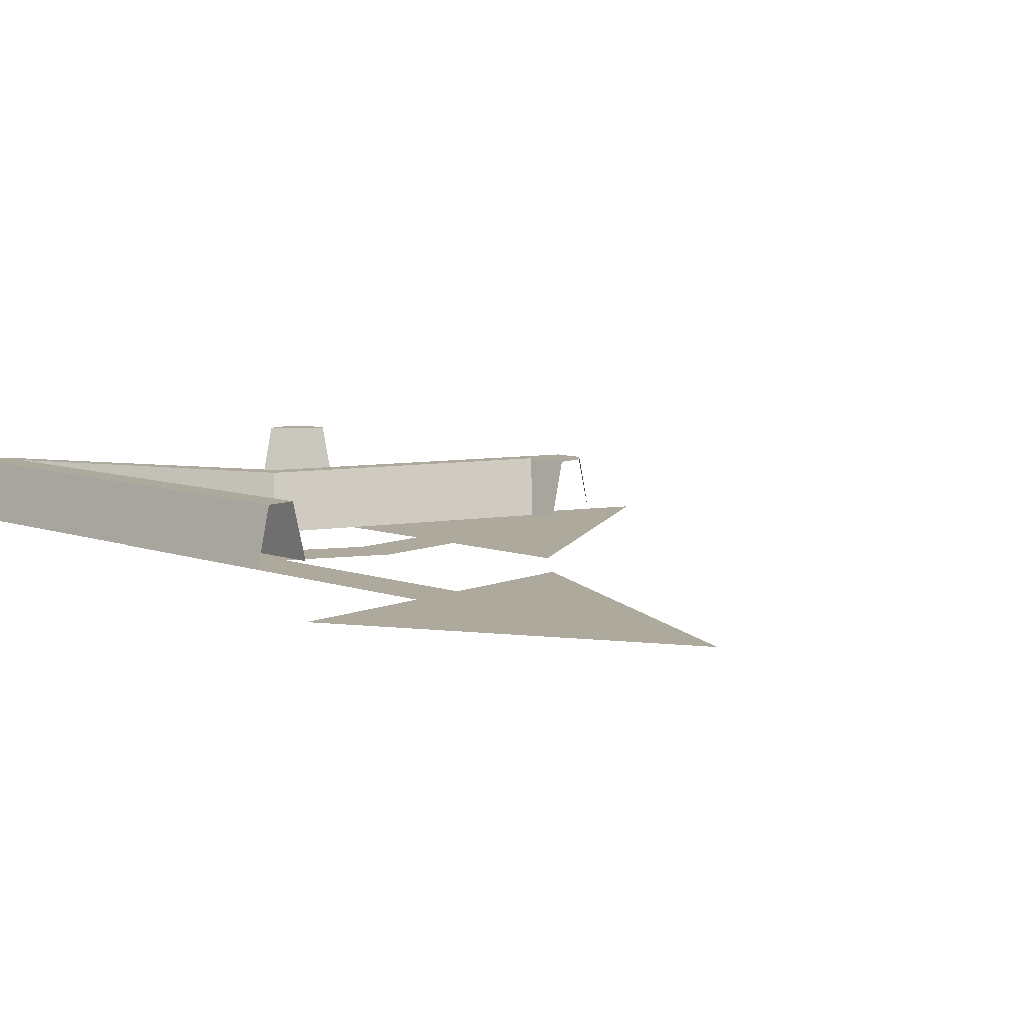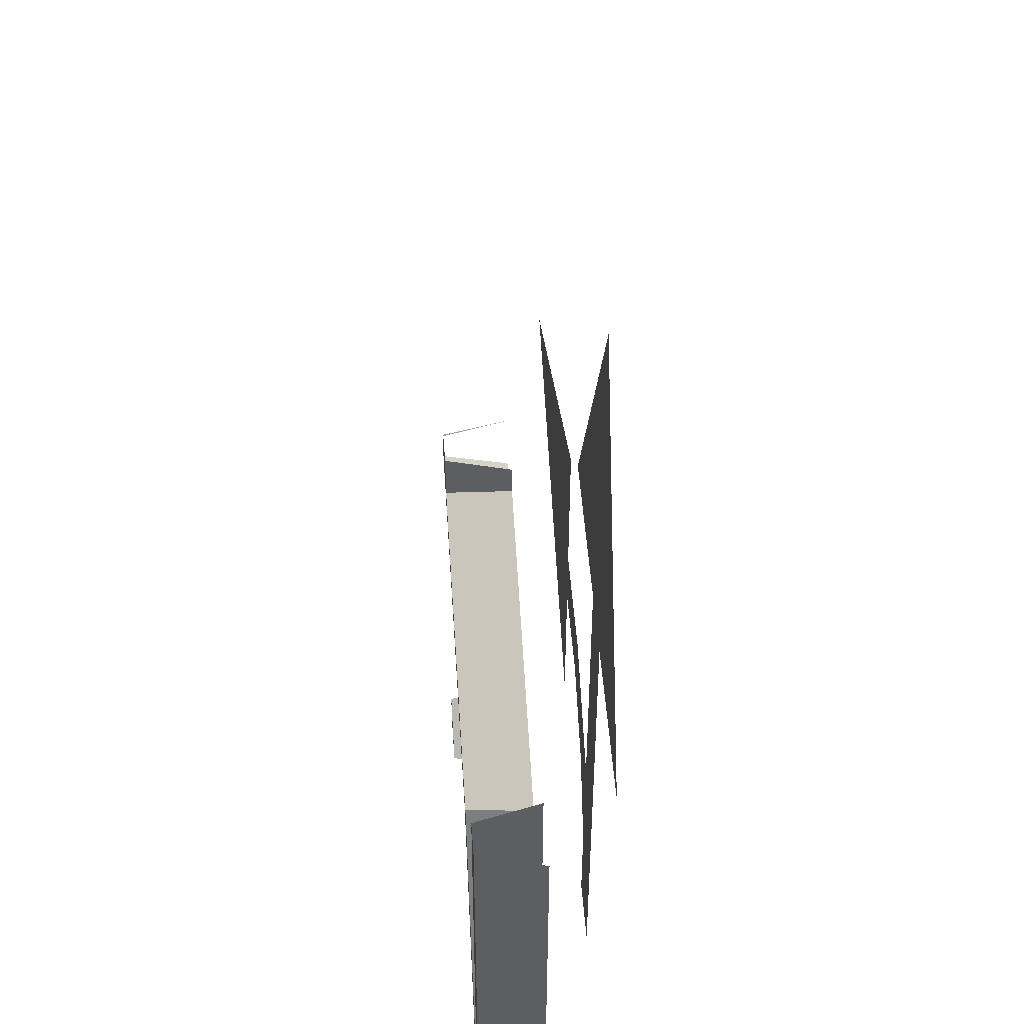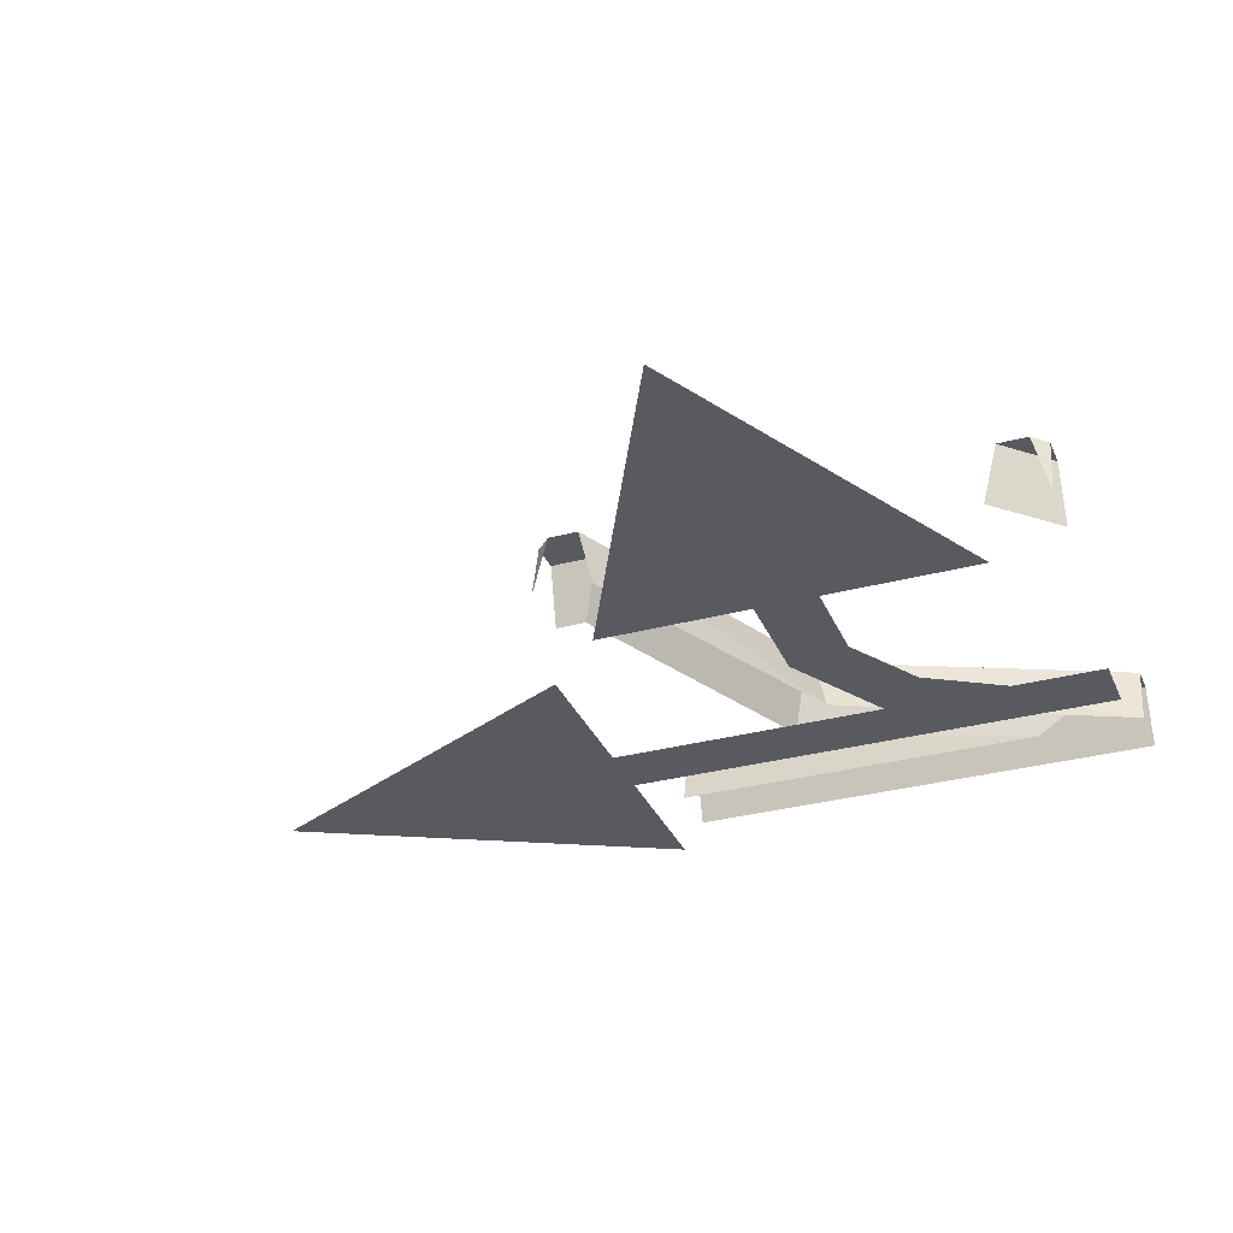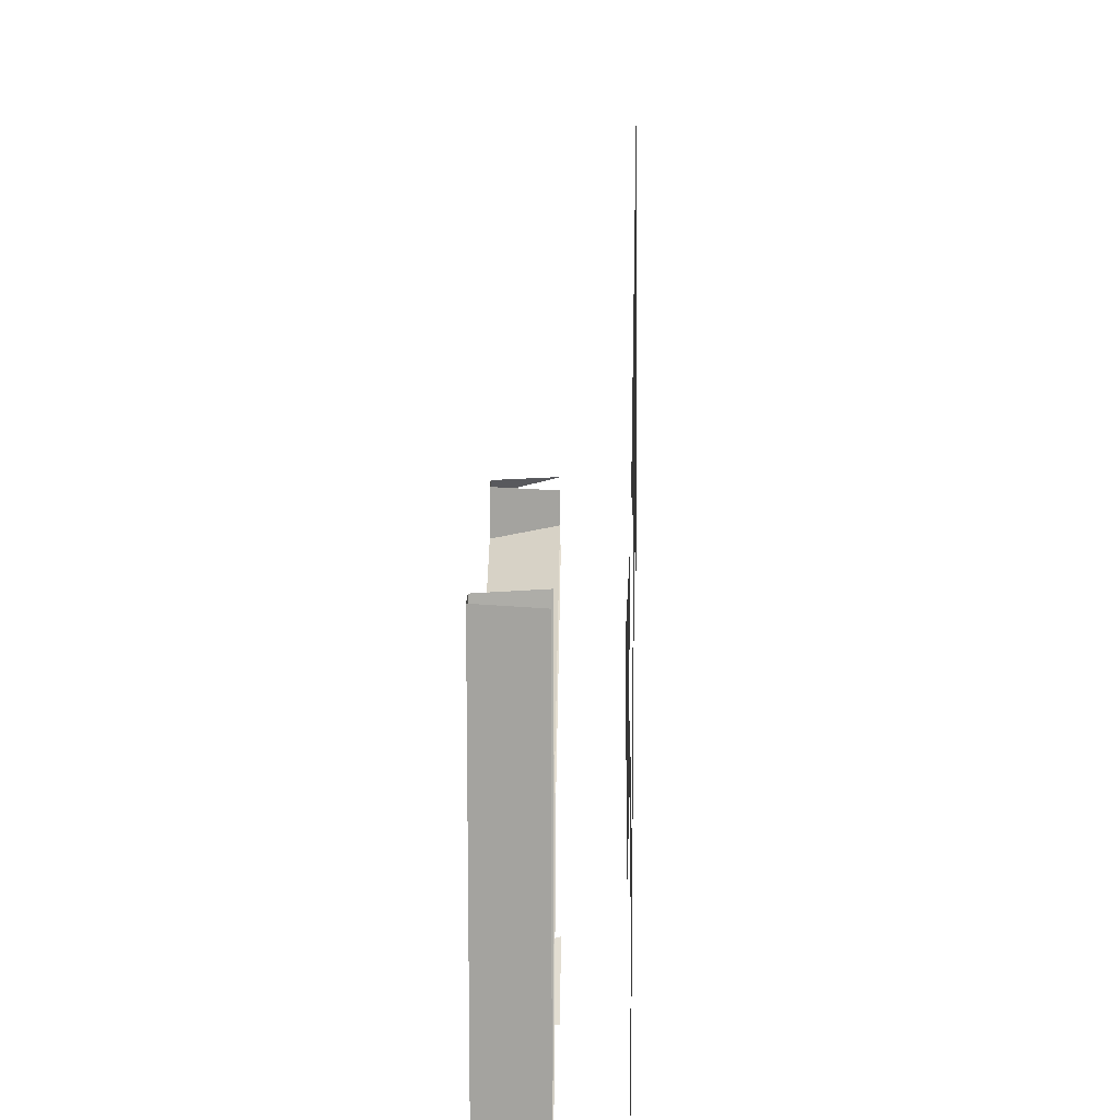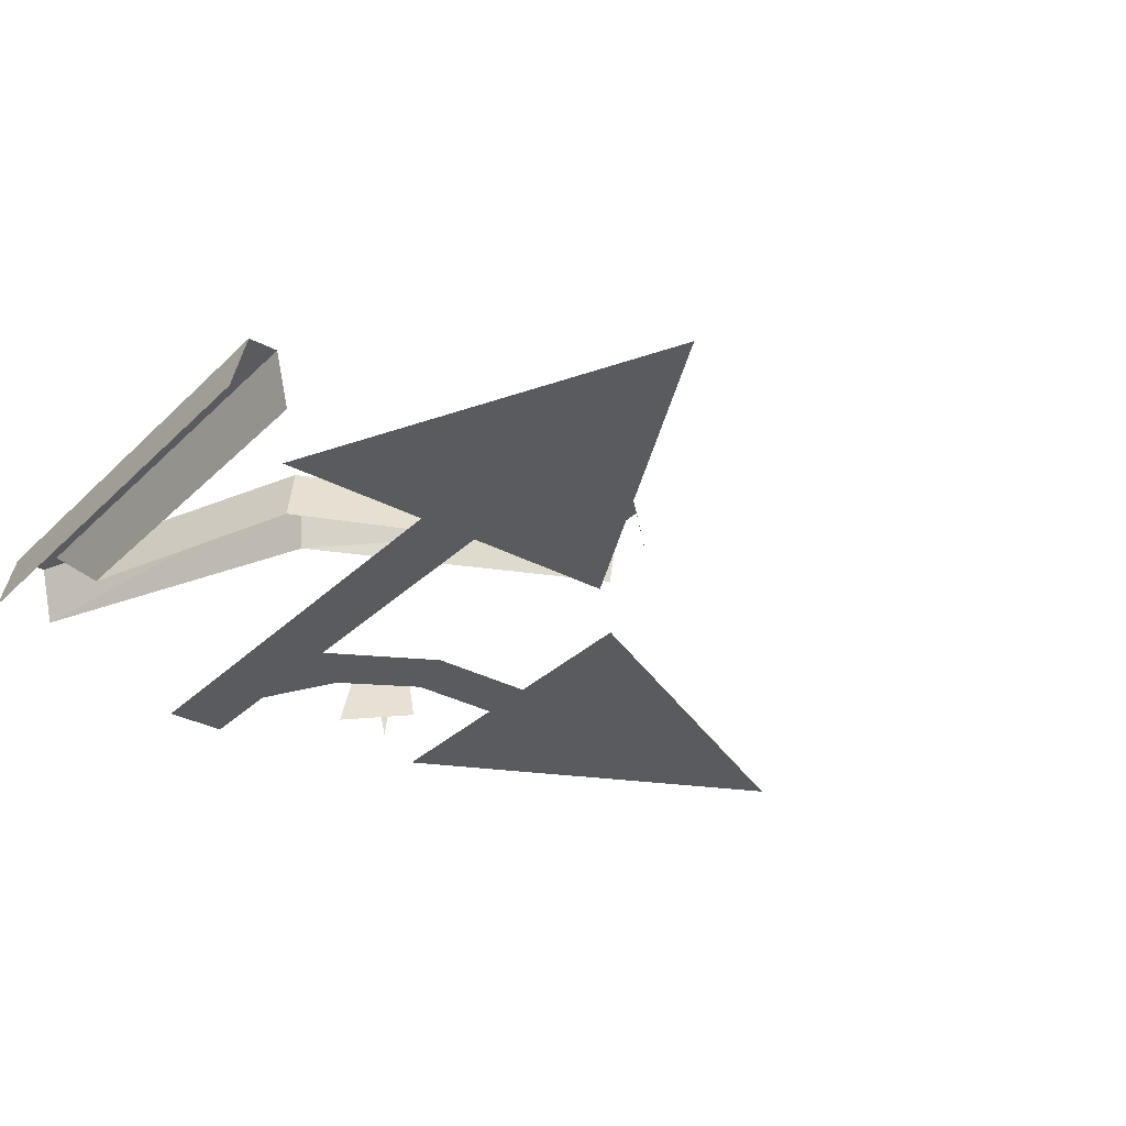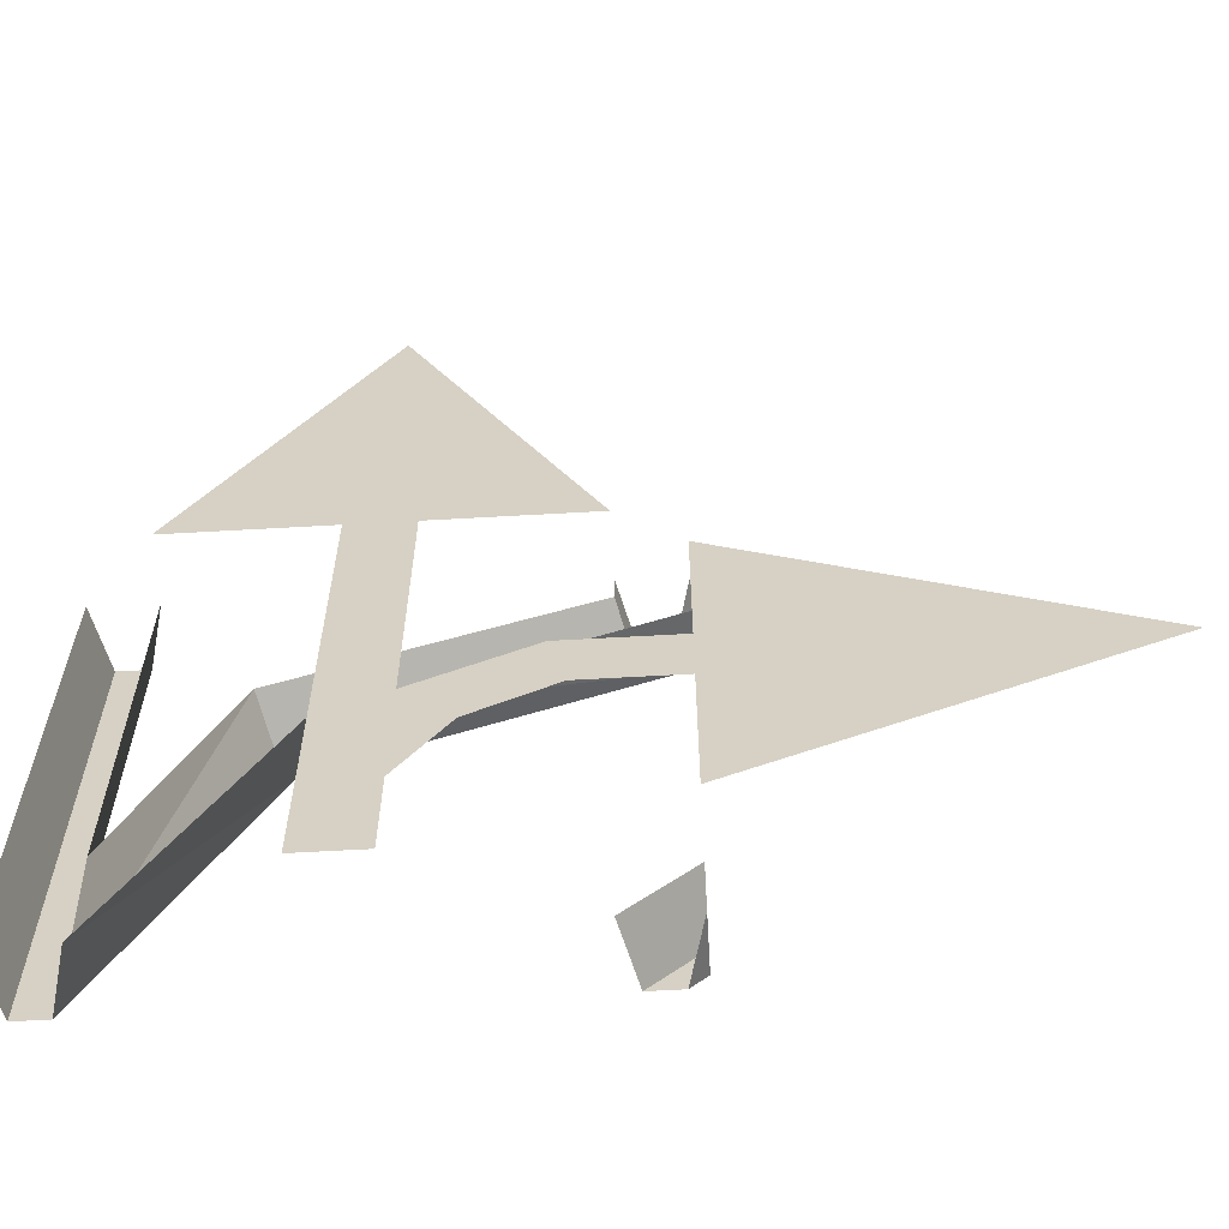
<metadata>
{"format":"obj","ext":"obj","renderer":"f3d","projection":"perspective","resolution":1024,"background":"white","views":[{"elev":8.9,"azim":-47.5,"up":"+Y"},{"elev":50.2,"azim":-94.1,"up":"+Z"},{"elev":-31.9,"azim":110.6,"up":"+Y"},{"elev":12.7,"azim":-89.2,"up":"+Z"},{"elev":-32.0,"azim":-37.0,"up":"+Y"},{"elev":-62.3,"azim":3.3,"up":"+Z"}]}
</metadata>
<code>
o unused/4915
v -52 0 -56
v -48 -16 -36
v -48 -16 64
v -52 0 64
v -60 0 -56
v -60 0 -64
v -52 0 -64
v -20 0 20
v -24 -16 24
v -60 0 64
v -64 -16 -64
v -64 -16 64
v 60 0 64
v 52 0 64
v 52 0 52
v 64 0 52
v 64 0 60
v 64 -16 64
v 48 -16 64
v 48 -16 56
v -16 0 16
v -12 -16 12
v 64 -16 48
v -48 -16 -64
v 64 -16 -64
v 64 0 -60
v 60 0 -64
v 52 0 -64
v 64 0 -52
v 64 -16 -48
v 48 -16 -64
v 64 -32 -8
v 64 -32 -48
v 72 -32 -32
v 72 -32 -8
v 64 -32 8
v 40 -32 -8
v 36 -32 8
v 20 -32 -20
v 8 -32 -8
v 8 -32 -40
v -8 -32 -36
v 8 -32 -64
v -8 -32 -64
v 64 -32 48
v 72 -32 8
v 72 -32 32
v 160 -32 0
v 144 -32 0
v 0 -32 144
v -32 -32 72
v -8 -32 72
v 8 -32 72
v 32 -32 72
v 48 -32 64
v 0 -32 160
v -48 -32 64
v -8 -32 64
v 8 -32 64
f 1 2 3
f 1 3 4
f 1 4 5
f 1 5 6
f 1 6 7
f 1 7 8
f 1 8 9
f 1 9 2
f 5 4 10
f 5 10 11
f 5 11 6
f 11 10 12
f 13 14 15
f 13 15 16
f 13 16 17
f 13 17 18
f 15 14 19
f 15 19 20
f 15 20 8
f 15 8 21
f 15 21 16
f 16 21 22
f 16 22 23
f 20 9 8
f 21 7 24
f 21 24 22
f 8 7 21
f 25 26 27
f 27 26 28
f 28 26 29
f 28 29 30
f 28 30 31
f 32 33 34
f 32 34 35
f 32 35 36
f 32 36 37
f 37 36 38
f 37 38 39
f 39 38 40
f 39 40 41
f 41 40 42
f 41 42 43
f 43 42 44
f 45 36 46
f 45 46 47
f 45 47 48
f 48 47 49
f 48 49 33
f 33 49 34
f 34 49 35
f 35 49 46
f 35 46 36
f 49 47 46
f 50 51 52
f 50 52 53
f 50 53 54
f 50 54 55
f 50 55 56
f 50 56 51
f 51 56 57
f 51 57 52
f 52 57 58
f 52 58 53
f 53 58 59
f 53 59 54
f 54 59 55
f 59 58 42
f 59 42 40

</code>
